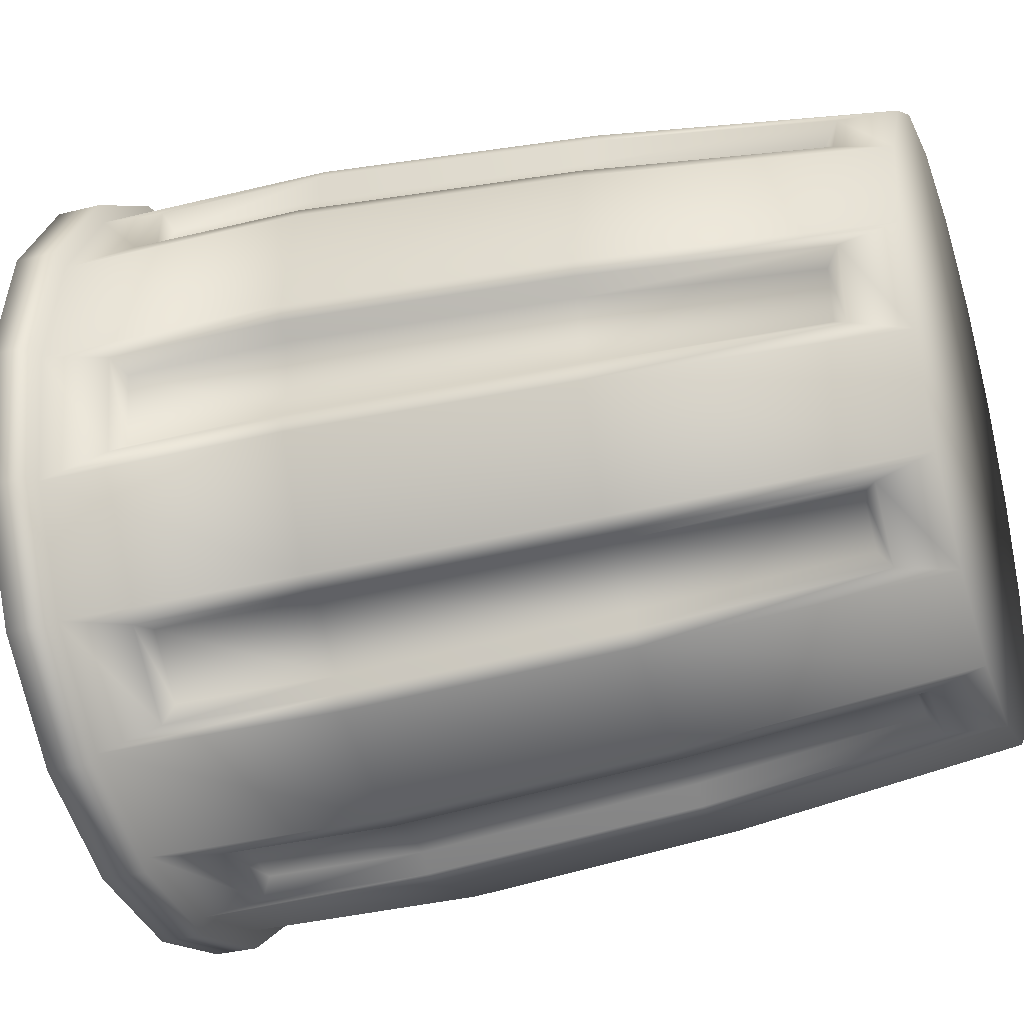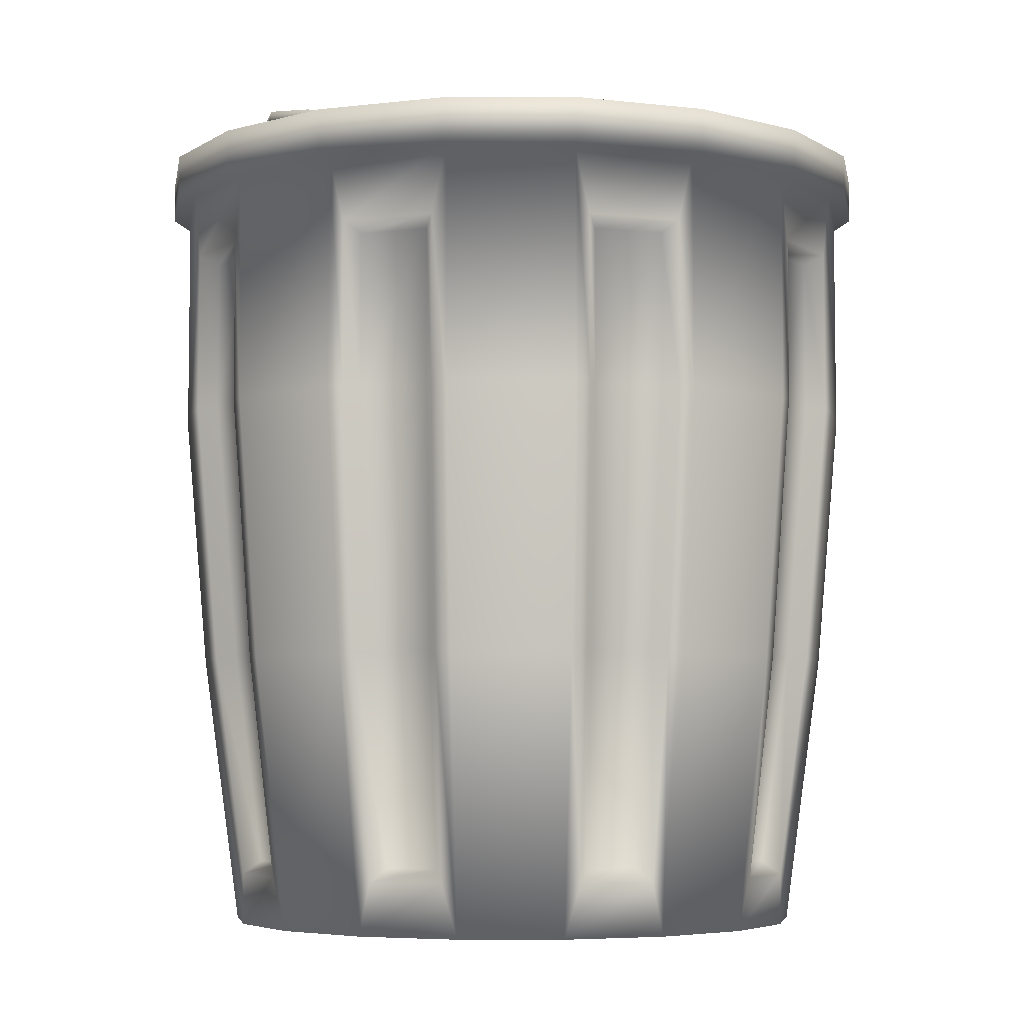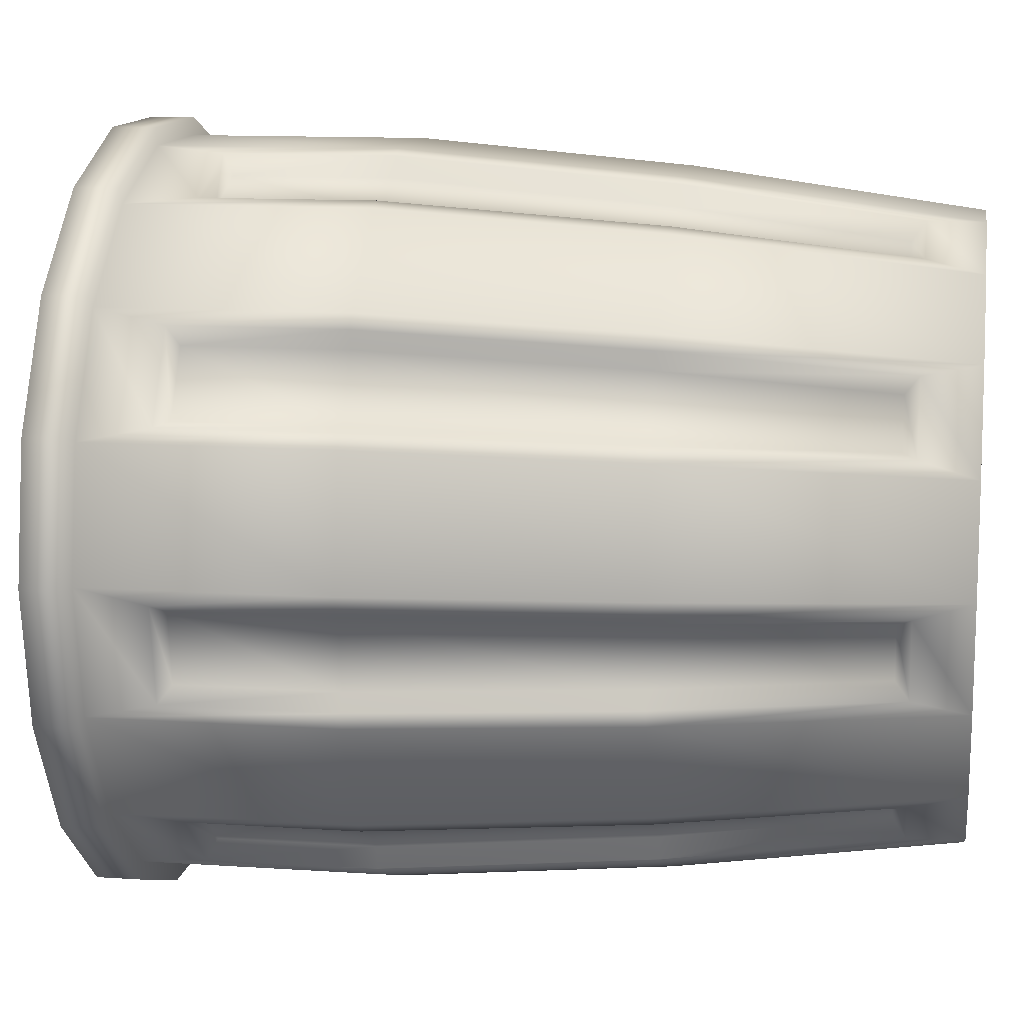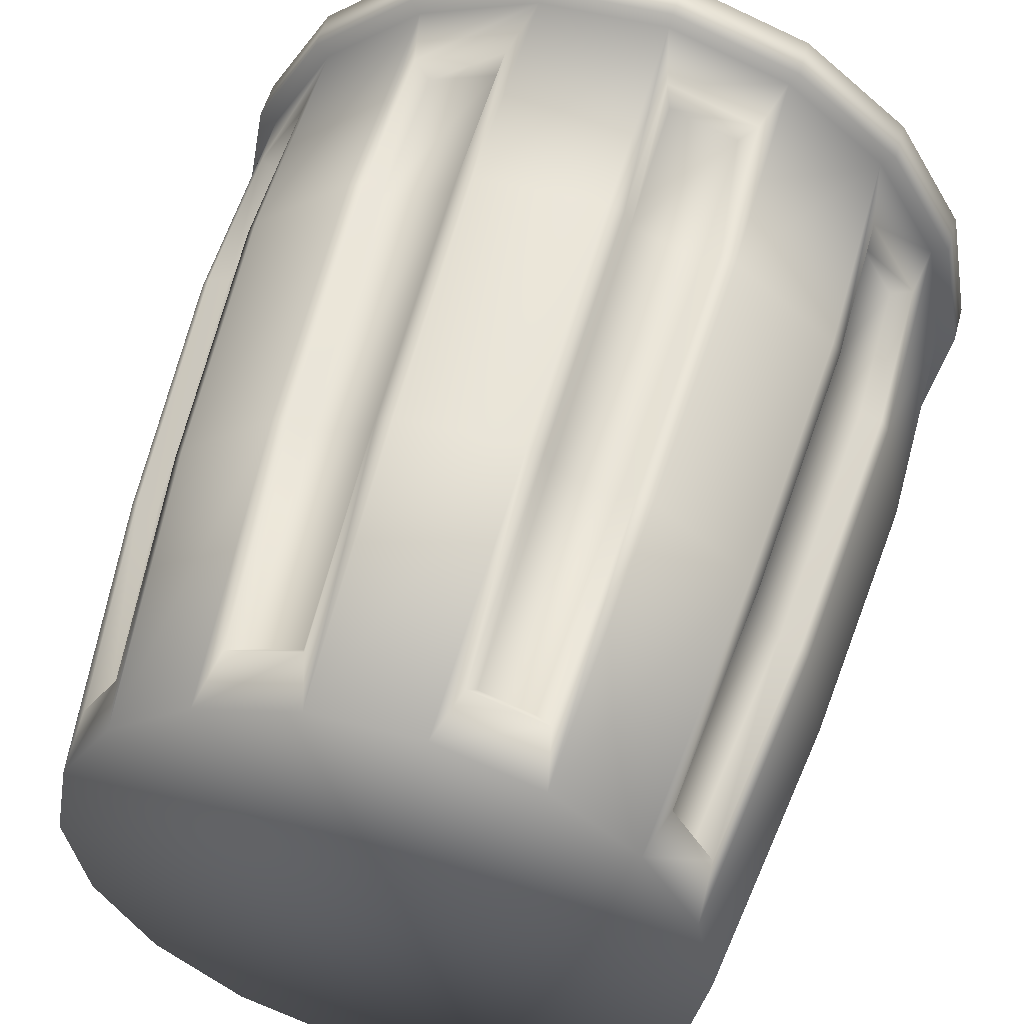
<metadata>
{"format":"obj","ext":"obj","renderer":"f3d","projection":"perspective","resolution":1024,"background":"white","views":[{"elev":-35.5,"azim":-71.8,"up":"+Z"},{"elev":-5.2,"azim":-159.8,"up":"+Y"},{"elev":12.3,"azim":-81.0,"up":"+Z"},{"elev":53.7,"azim":15.2,"up":"+Z"}]}
</metadata>
<code>
v  25.32 5.884 -2.127
v  24.52 5.884 -6.661
v  26.92 24.57 -7.536
v  27.88 24.57 -2.127
v  24.83 0 -9.036
v  20.24 0 -16.98
v  22.8 24.41 -19.13
v  27.97 24.41 -10.18
v  18.03 5.884 -17.9
v  14.5 5.884 -20.86
v  15.78 24.57 -23.08
v  19.99 24.57 -19.55
v  13.21 0 -22.88
v  4.588 0 -26.02
v  5.168 24.41 -29.31
v  14.88 24.41 -25.78
v  2.302 5.884 -25.3
v  -2.302 5.884 -25.3
v  -2.747 24.57 -27.82
v  2.747 24.57 -27.82
v  -4.588 0 -26.02
v  -13.21 0 -22.88
v  -14.88 24.41 -25.78
v  -5.168 24.41 -29.31
v  -14.5 5.884 -20.86
v  -18.03 5.884 -17.9
v  -19.99 24.57 -19.55
v  -15.78 24.57 -23.08
v  -20.24 0 -16.98
v  -24.83 0 -9.036
v  -27.97 24.41 -10.18
v  -22.8 24.41 -19.13
v  -24.52 5.884 -6.661
v  -25.32 5.884 -2.127
v  -27.88 24.57 -2.127
v  -26.92 24.57 -7.536
v  -26.42 0 -0
v  -24.83 0 9.036
v  -27.97 24.41 10.18
v  -29.76 24.41 -0
v  -23.06 5.884 10.66
v  -20.76 5.884 14.65
v  -22.72 24.57 16.29
v  -25.47 24.57 11.53
v  -20.24 0 16.98
v  -13.21 0 22.88
v  -14.88 24.41 25.78
v  -22.8 24.41 19.13
v  -10.82 5.884 22.99
v  -6.491 5.884 24.56
v  -6.935 24.57 27.09
v  -12.1 24.57 25.21
v  -4.588 0 26.02
v  4.588 0 26.02
v  5.168 24.41 29.31
v  -5.168 24.41 29.31
v  6.491 5.884 24.56
v  10.82 5.884 22.99
v  12.1 24.57 25.21
v  6.935 24.57 27.09
v  13.21 0 22.88
v  20.24 0 16.98
v  22.8 24.41 19.13
v  14.88 24.41 25.78
v  20.76 5.884 14.65
v  23.06 5.884 10.66
v  25.47 24.57 11.53
v  22.72 24.57 16.29
v  24.83 0 9.036
v  26.42 0 -0
v  29.76 24.41 -0
v  27.97 24.41 10.18
v  28.81 47.72 -8.225
v  29.89 47.72 -2.127
v  24.34 47.58 -20.43
v  29.86 47.58 -10.87
v  16.79 47.72 -24.82
v  21.53 47.72 -20.84
v  5.518 47.58 -31.3
v  15.89 47.58 -27.52
v  -3.096 47.72 -29.8
v  3.096 47.72 -29.8
v  -15.89 47.58 -27.52
v  -5.518 47.58 -31.3
v  -21.53 47.72 -20.84
v  -16.79 47.72 -24.82
v  -29.86 47.58 -10.87
v  -24.34 47.58 -20.43
v  -29.89 47.72 -2.127
v  -28.81 47.72 -8.225
v  -29.86 47.58 10.87
v  -31.78 47.58 -0
v  -24.26 47.72 17.58
v  -27.36 47.72 12.22
v  -15.89 47.58 27.52
v  -24.34 47.58 20.43
v  -7.285 47.72 29.07
v  -13.1 47.72 26.95
v  5.518 47.58 31.3
v  -5.518 47.58 31.3
v  13.1 47.72 26.95
v  7.285 47.72 29.07
v  24.34 47.58 20.43
v  15.89 47.58 27.52
v  27.36 47.72 12.22
v  24.26 47.72 17.58
v  31.78 47.58 -0
v  29.86 47.58 10.87
v  28.81 61.1 -8.224
v  29.89 61.1 -2.126
v  24.34 67.95 -20.43
v  29.86 67.95 -10.87
v  16.79 61.1 -24.82
v  21.53 61.1 -20.84
v  5.518 67.95 -31.3
v  15.89 67.95 -27.52
v  -3.096 61.1 -29.8
v  3.096 61.1 -29.8
v  -15.89 67.95 -27.52
v  -5.518 67.95 -31.3
v  -21.53 61.1 -20.84
v  -16.79 61.1 -24.82
v  -29.86 67.95 -10.87
v  -24.34 67.95 -20.43
v  -29.89 61.1 -2.126
v  -28.81 61.1 -8.224
v  -29.86 67.95 10.87
v  -31.78 67.95 -0
v  -24.26 61.1 17.58
v  -27.36 61.1 12.22
v  -15.89 67.95 27.52
v  -24.34 67.95 20.43
v  -7.284 61.1 29.07
v  -13.1 61.1 26.95
v  5.518 67.95 31.3
v  -5.518 67.95 31.3
v  13.1 61.1 26.95
v  7.284 61.1 29.07
v  24.34 67.95 20.43
v  15.89 67.95 27.52
v  27.36 61.1 12.22
v  24.26 61.1 17.58
v  31.78 67.95 -0
v  29.86 67.95 10.87
v  31.31 67.95 -11.39
v  33.32 67.95 -0
v  25.52 67.95 -21.42
v  16.66 67.95 -28.85
v  5.785 67.95 -32.81
v  -5.785 67.95 -32.81
v  -16.66 67.95 -28.85
v  -25.52 67.95 -21.42
v  -31.31 67.95 -11.39
v  -33.32 67.95 -0
v  -31.31 67.95 11.39
v  -25.52 67.95 21.42
v  -16.66 67.95 28.85
v  -5.785 67.95 32.81
v  5.785 67.95 32.81
v  16.66 67.95 28.85
v  25.52 67.95 21.42
v  31.31 67.95 11.39
v  31.31 71.68 -11.39
v  33.32 71.68 -0
v  25.52 71.68 -21.42
v  16.66 71.68 -28.85
v  5.785 71.68 -32.81
v  -5.785 71.68 -32.81
v  -16.66 71.68 -28.85
v  -25.52 71.68 -21.42
v  -31.31 71.68 -11.39
v  -33.32 71.68 -0
v  -31.31 71.68 11.39
v  -25.52 71.68 21.42
v  -16.66 71.68 28.85
v  -5.785 71.68 32.81
v  5.785 71.68 32.81
v  16.66 71.68 28.85
v  25.52 71.68 21.42
v  31.31 71.68 11.39
v  23.73 71.68 -8.637
v  25.25 71.68 -0
v  19.35 71.68 -16.23
v  12.63 71.68 -21.87
v  4.385 71.68 -24.87
v  -4.385 71.68 -24.87
v  -12.63 71.68 -21.87
v  -19.35 71.68 -16.23
v  -23.73 71.68 -8.637
v  -25.25 71.68 -0
v  -23.73 71.68 8.637
v  -19.35 71.68 16.23
v  -12.63 71.68 21.87
v  -4.385 71.68 24.87
v  4.385 71.68 24.87
v  12.63 71.68 21.87
v  19.35 71.68 16.23
v  23.73 71.68 8.637
v  20.05 4.683 -7.296
v  21.33 4.683 -0
v  16.34 4.683 -13.71
v  10.67 4.683 -18.47
v  3.704 4.683 -21.01
v  -3.704 4.683 -21.01
v  -10.67 4.683 -18.47
v  -16.34 4.683 -13.71
v  -20.05 4.683 -7.296
v  -21.33 4.683 -0
v  -20.05 4.683 7.296
v  -16.34 4.683 13.71
v  -10.67 4.683 18.47
v  -3.704 4.683 21.01
v  3.704 4.683 21.01
v  10.67 4.683 18.47
v  16.34 4.683 13.71
v  20.05 4.683 7.296
v  -0 4.683 -0
v  18.51 76.67 16.23
v  12.02 74.93 21.87
v  12.37 73.61 21.87
v  18.86 75.35 16.23
v  22.75 77.8 8.637
v  23.1 76.48 8.637
v  24.22 78.2 -0
v  24.57 76.88 -0
v  22.75 77.8 -8.637
v  23.1 76.48 -8.637
v  18.51 76.67 -16.23
v  18.86 75.35 -16.23
v  4.059 72.79 24.87
v  4.412 71.48 24.87
v  -4.412 70.52 24.87
v  -4.059 69.21 24.87
v  -12.37 68.39 21.87
v  -12.02 67.07 21.87
v  -18.86 66.65 16.23
v  -18.51 65.33 16.23
v  -23.1 65.52 8.637
v  -22.75 64.2 8.637
v  12.02 74.93 -21.87
v  12.37 73.61 -21.87
v  -24.57 65.12 -0
v  -24.22 63.8 -0
v  -23.1 65.52 -8.637
v  -22.75 64.2 -8.637
v  -18.86 66.65 -16.23
v  -18.51 65.33 -16.23
v  -12.37 68.39 -21.87
v  -12.02 67.07 -21.87
v  -4.412 70.52 -24.87
v  -4.059 69.21 -24.87
v  4.059 72.79 -24.87
v  4.412 71.48 -24.87
v  0.1767 70.34 0
v  -0.1767 71.66 -0
v  -0 0 0
v  25.67 4.708 -7.924
v  26.83 4.708 -1.333
v  28.21 24.43 -8.848
v  30.1 47.59 -9.537
v  30.1 62.06 -9.537
v  31.54 62.06 -1.332
v  31.54 47.59 -1.332
v  29.53 24.43 -1.333
v  14.57 4.708 -22.57
v  19.7 4.708 -18.27
v  15.92 24.43 -24.91
v  16.93 47.59 -26.65
v  16.93 62.06 -26.65
v  23.31 62.06 -21.3
v  23.31 47.59 -21.3
v  21.77 24.43 -20
v  -3.346 4.708 -26.65
v  3.346 4.708 -26.65
v  -3.816 24.43 -29.31
v  -4.166 47.59 -31.3
v  -4.166 62.06 -31.3
v  4.166 62.06 -31.3
v  4.166 47.59 -31.3
v  3.816 24.43 -29.31
v  -19.7 4.708 -18.27
v  -14.57 4.708 -22.57
v  -21.77 24.43 -20
v  -23.31 47.59 -21.3
v  -23.31 62.06 -21.3
v  -16.93 62.06 -26.65
v  -16.93 47.59 -26.65
v  -15.92 24.43 -24.91
v  -26.83 4.708 -1.333
v  -25.67 4.708 -7.924
v  -29.53 24.43 -1.333
v  -31.54 47.59 -1.332
v  -31.54 62.06 -1.332
v  -30.1 62.06 -9.537
v  -30.1 47.59 -9.537
v  -28.21 24.43 -8.848
v  -21.41 4.708 16.22
v  -24.76 4.708 10.43
v  -23.48 24.43 17.96
v  -25.02 47.59 19.26
v  -25.02 62.06 19.26
v  -29.19 62.06 12.04
v  -29.19 47.59 12.04
v  -27.29 24.43 11.35
v  -5.971 4.708 26.19
v  -12.26 4.708 23.9
v  -6.44 24.43 28.85
v  -6.79 47.59 30.83
v  -6.79 62.06 30.83
v  -14.62 62.06 27.98
v  -14.62 47.59 27.98
v  -13.61 24.43 26.24
v  12.26 4.708 23.9
v  5.971 4.708 26.19
v  13.61 24.43 26.24
v  14.62 47.59 27.98
v  14.62 62.06 27.98
v  6.79 62.06 30.83
v  6.79 47.59 30.83
v  6.44 24.43 28.85
v  24.76 4.708 10.43
v  21.41 4.708 16.22
v  27.29 24.43 11.35
v  29.19 47.59 12.04
v  29.19 62.06 12.04
v  25.02 62.06 19.26
v  25.02 47.59 19.26
v  23.48 24.43 17.96
o T_obstacleE
g T_obstacleE
f 1 2 3 4
f 5 6 7 8
f 9 10 11 12
f 13 14 15 16
f 17 18 19 20
f 21 22 23 24
f 25 26 27 28
f 29 30 31 32
f 33 34 35 36
f 37 38 39 40
f 41 42 43 44
f 45 46 47 48
f 49 50 51 52
f 53 54 55 56
f 57 58 59 60
f 61 62 63 64
f 65 66 67 68
f 69 70 71 72
f 4 3 73 74
f 8 7 75 76
f 12 11 77 78
f 16 15 79 80
f 20 19 81 82
f 24 23 83 84
f 28 27 85 86
f 32 31 87 88
f 36 35 89 90
f 40 39 91 92
f 44 43 93 94
f 48 47 95 96
f 52 51 97 98
f 56 55 99 100
f 60 59 101 102
f 64 63 103 104
f 68 67 105 106
f 72 71 107 108
f 74 73 109 110
f 76 75 111 112
f 78 77 113 114
f 80 79 115 116
f 82 81 117 118
f 84 83 119 120
f 86 85 121 122
f 88 87 123 124
f 90 89 125 126
f 92 91 127 128
f 94 93 129 130
f 96 95 131 132
f 98 97 133 134
f 100 99 135 136
f 102 101 137 138
f 104 103 139 140
f 106 105 141 142
f 108 107 143 144
f 143 112 145 146
f 112 111 147 145
f 111 116 148 147
f 116 115 149 148
f 115 120 150 149
f 120 119 151 150
f 119 124 152 151
f 124 123 153 152
f 123 128 154 153
f 128 127 155 154
f 127 132 156 155
f 132 131 157 156
f 131 136 158 157
f 136 135 159 158
f 135 140 160 159
f 140 139 161 160
f 139 144 162 161
f 144 143 146 162
f 146 145 163 164
f 145 147 165 163
f 147 148 166 165
f 148 149 167 166
f 149 150 168 167
f 150 151 169 168
f 151 152 170 169
f 152 153 171 170
f 153 154 172 171
f 154 155 173 172
f 155 156 174 173
f 156 157 175 174
f 157 158 176 175
f 158 159 177 176
f 159 160 178 177
f 160 161 179 178
f 161 162 180 179
f 162 146 164 180
f 164 163 181 182
f 163 165 183 181
f 165 166 184 183
f 166 167 185 184
f 167 168 186 185
f 168 169 187 186
f 169 170 188 187
f 170 171 189 188
f 171 172 190 189
f 172 173 191 190
f 173 174 192 191
f 174 175 193 192
f 175 176 194 193
f 176 177 195 194
f 177 178 196 195
f 178 179 197 196
f 179 180 198 197
f 180 164 182 198
f 182 181 199 200
f 181 183 201 199
f 183 184 202 201
f 184 185 203 202
f 185 186 204 203
f 186 187 205 204
f 187 188 206 205
f 188 189 207 206
f 189 190 208 207
f 190 191 209 208
f 191 192 210 209
f 192 193 211 210
f 193 194 212 211
f 194 195 213 212
f 195 196 214 213
f 196 197 215 214
f 197 198 216 215
f 198 182 200 216
f 200 199 217
f 199 201 217
f 201 202 217
f 202 203 217
f 203 204 217
f 204 205 217
f 205 206 217
f 206 207 217
f 207 208 217
f 208 209 217
f 209 210 217
f 210 211 217
f 211 212 217
f 212 213 217
f 213 214 217
f 214 215 217
f 215 216 217
f 216 200 217
f 218 219 220 221
f 222 218 221 223
f 224 222 223 225
f 226 224 225 227
f 228 226 227 229
f 219 230 231 220
f 230 232 233 231
f 232 234 235 233
f 234 236 237 235
f 236 238 239 237
f 240 228 229 241
f 238 242 243 239
f 242 244 245 243
f 244 246 247 245
f 246 248 249 247
f 248 250 251 249
f 250 252 253 251
f 252 240 241 253
f 221 220 254
f 223 221 254
f 225 223 254
f 227 225 254
f 229 227 254
f 220 231 254
f 231 233 254
f 233 235 254
f 235 237 254
f 237 239 254
f 241 229 254
f 239 243 254
f 243 245 254
f 245 247 254
f 247 249 254
f 249 251 254
f 251 253 254
f 253 241 254
f 219 218 255
f 218 222 255
f 222 224 255
f 224 226 255
f 226 228 255
f 228 240 255
f 240 252 255
f 252 250 255
f 250 248 255
f 248 246 255
f 246 244 255
f 244 242 255
f 242 238 255
f 238 236 255
f 236 234 255
f 234 232 255
f 232 230 255
f 230 219 255
f 5 70 256
f 6 5 256
f 13 6 256
f 14 13 256
f 21 14 256
f 22 21 256
f 29 22 256
f 30 29 256
f 37 30 256
f 38 37 256
f 45 38 256
f 46 45 256
f 53 46 256
f 54 53 256
f 61 54 256
f 62 61 256
f 69 62 256
f 70 69 256
f 70 5 257 258
f 5 8 259 257
f 8 76 260 259
f 76 112 261 260
f 112 143 262 261
f 143 107 263 262
f 107 71 264 263
f 71 70 258 264
f 6 13 265 266
f 13 16 267 265
f 16 80 268 267
f 80 116 269 268
f 116 111 270 269
f 111 75 271 270
f 75 7 272 271
f 7 6 266 272
f 14 21 273 274
f 21 24 275 273
f 24 84 276 275
f 84 120 277 276
f 120 115 278 277
f 115 79 279 278
f 79 15 280 279
f 15 14 274 280
f 22 29 281 282
f 29 32 283 281
f 32 88 284 283
f 88 124 285 284
f 124 119 286 285
f 119 83 287 286
f 83 23 288 287
f 23 22 282 288
f 30 37 289 290
f 37 40 291 289
f 40 92 292 291
f 92 128 293 292
f 128 123 294 293
f 123 87 295 294
f 87 31 296 295
f 31 30 290 296
f 38 45 297 298
f 45 48 299 297
f 48 96 300 299
f 96 132 301 300
f 132 127 302 301
f 127 91 303 302
f 91 39 304 303
f 39 38 298 304
f 46 53 305 306
f 53 56 307 305
f 56 100 308 307
f 100 136 309 308
f 136 131 310 309
f 131 95 311 310
f 95 47 312 311
f 47 46 306 312
f 54 61 313 314
f 61 64 315 313
f 64 104 316 315
f 104 140 317 316
f 140 135 318 317
f 135 99 319 318
f 99 55 320 319
f 55 54 314 320
f 62 69 321 322
f 69 72 323 321
f 72 108 324 323
f 108 144 325 324
f 144 139 326 325
f 139 103 327 326
f 103 63 328 327
f 63 62 322 328
f 258 257 2 1
f 257 259 3 2
f 259 260 73 3
f 260 261 109 73
f 261 262 110 109
f 262 263 74 110
f 263 264 4 74
f 264 258 1 4
f 266 265 10 9
f 265 267 11 10
f 267 268 77 11
f 268 269 113 77
f 269 270 114 113
f 270 271 78 114
f 271 272 12 78
f 272 266 9 12
f 274 273 18 17
f 273 275 19 18
f 275 276 81 19
f 276 277 117 81
f 277 278 118 117
f 278 279 82 118
f 279 280 20 82
f 280 274 17 20
f 282 281 26 25
f 281 283 27 26
f 283 284 85 27
f 284 285 121 85
f 285 286 122 121
f 286 287 86 122
f 287 288 28 86
f 288 282 25 28
f 290 289 34 33
f 289 291 35 34
f 291 292 89 35
f 292 293 125 89
f 293 294 126 125
f 294 295 90 126
f 295 296 36 90
f 296 290 33 36
f 298 297 42 41
f 297 299 43 42
f 299 300 93 43
f 300 301 129 93
f 301 302 130 129
f 302 303 94 130
f 303 304 44 94
f 304 298 41 44
f 306 305 50 49
f 305 307 51 50
f 307 308 97 51
f 308 309 133 97
f 309 310 134 133
f 310 311 98 134
f 311 312 52 98
f 312 306 49 52
f 314 313 58 57
f 313 315 59 58
f 315 316 101 59
f 316 317 137 101
f 317 318 138 137
f 318 319 102 138
f 319 320 60 102
f 320 314 57 60
f 322 321 66 65
f 321 323 67 66
f 323 324 105 67
f 324 325 141 105
f 325 326 142 141
f 326 327 106 142
f 327 328 68 106
f 328 322 65 68

</code>
